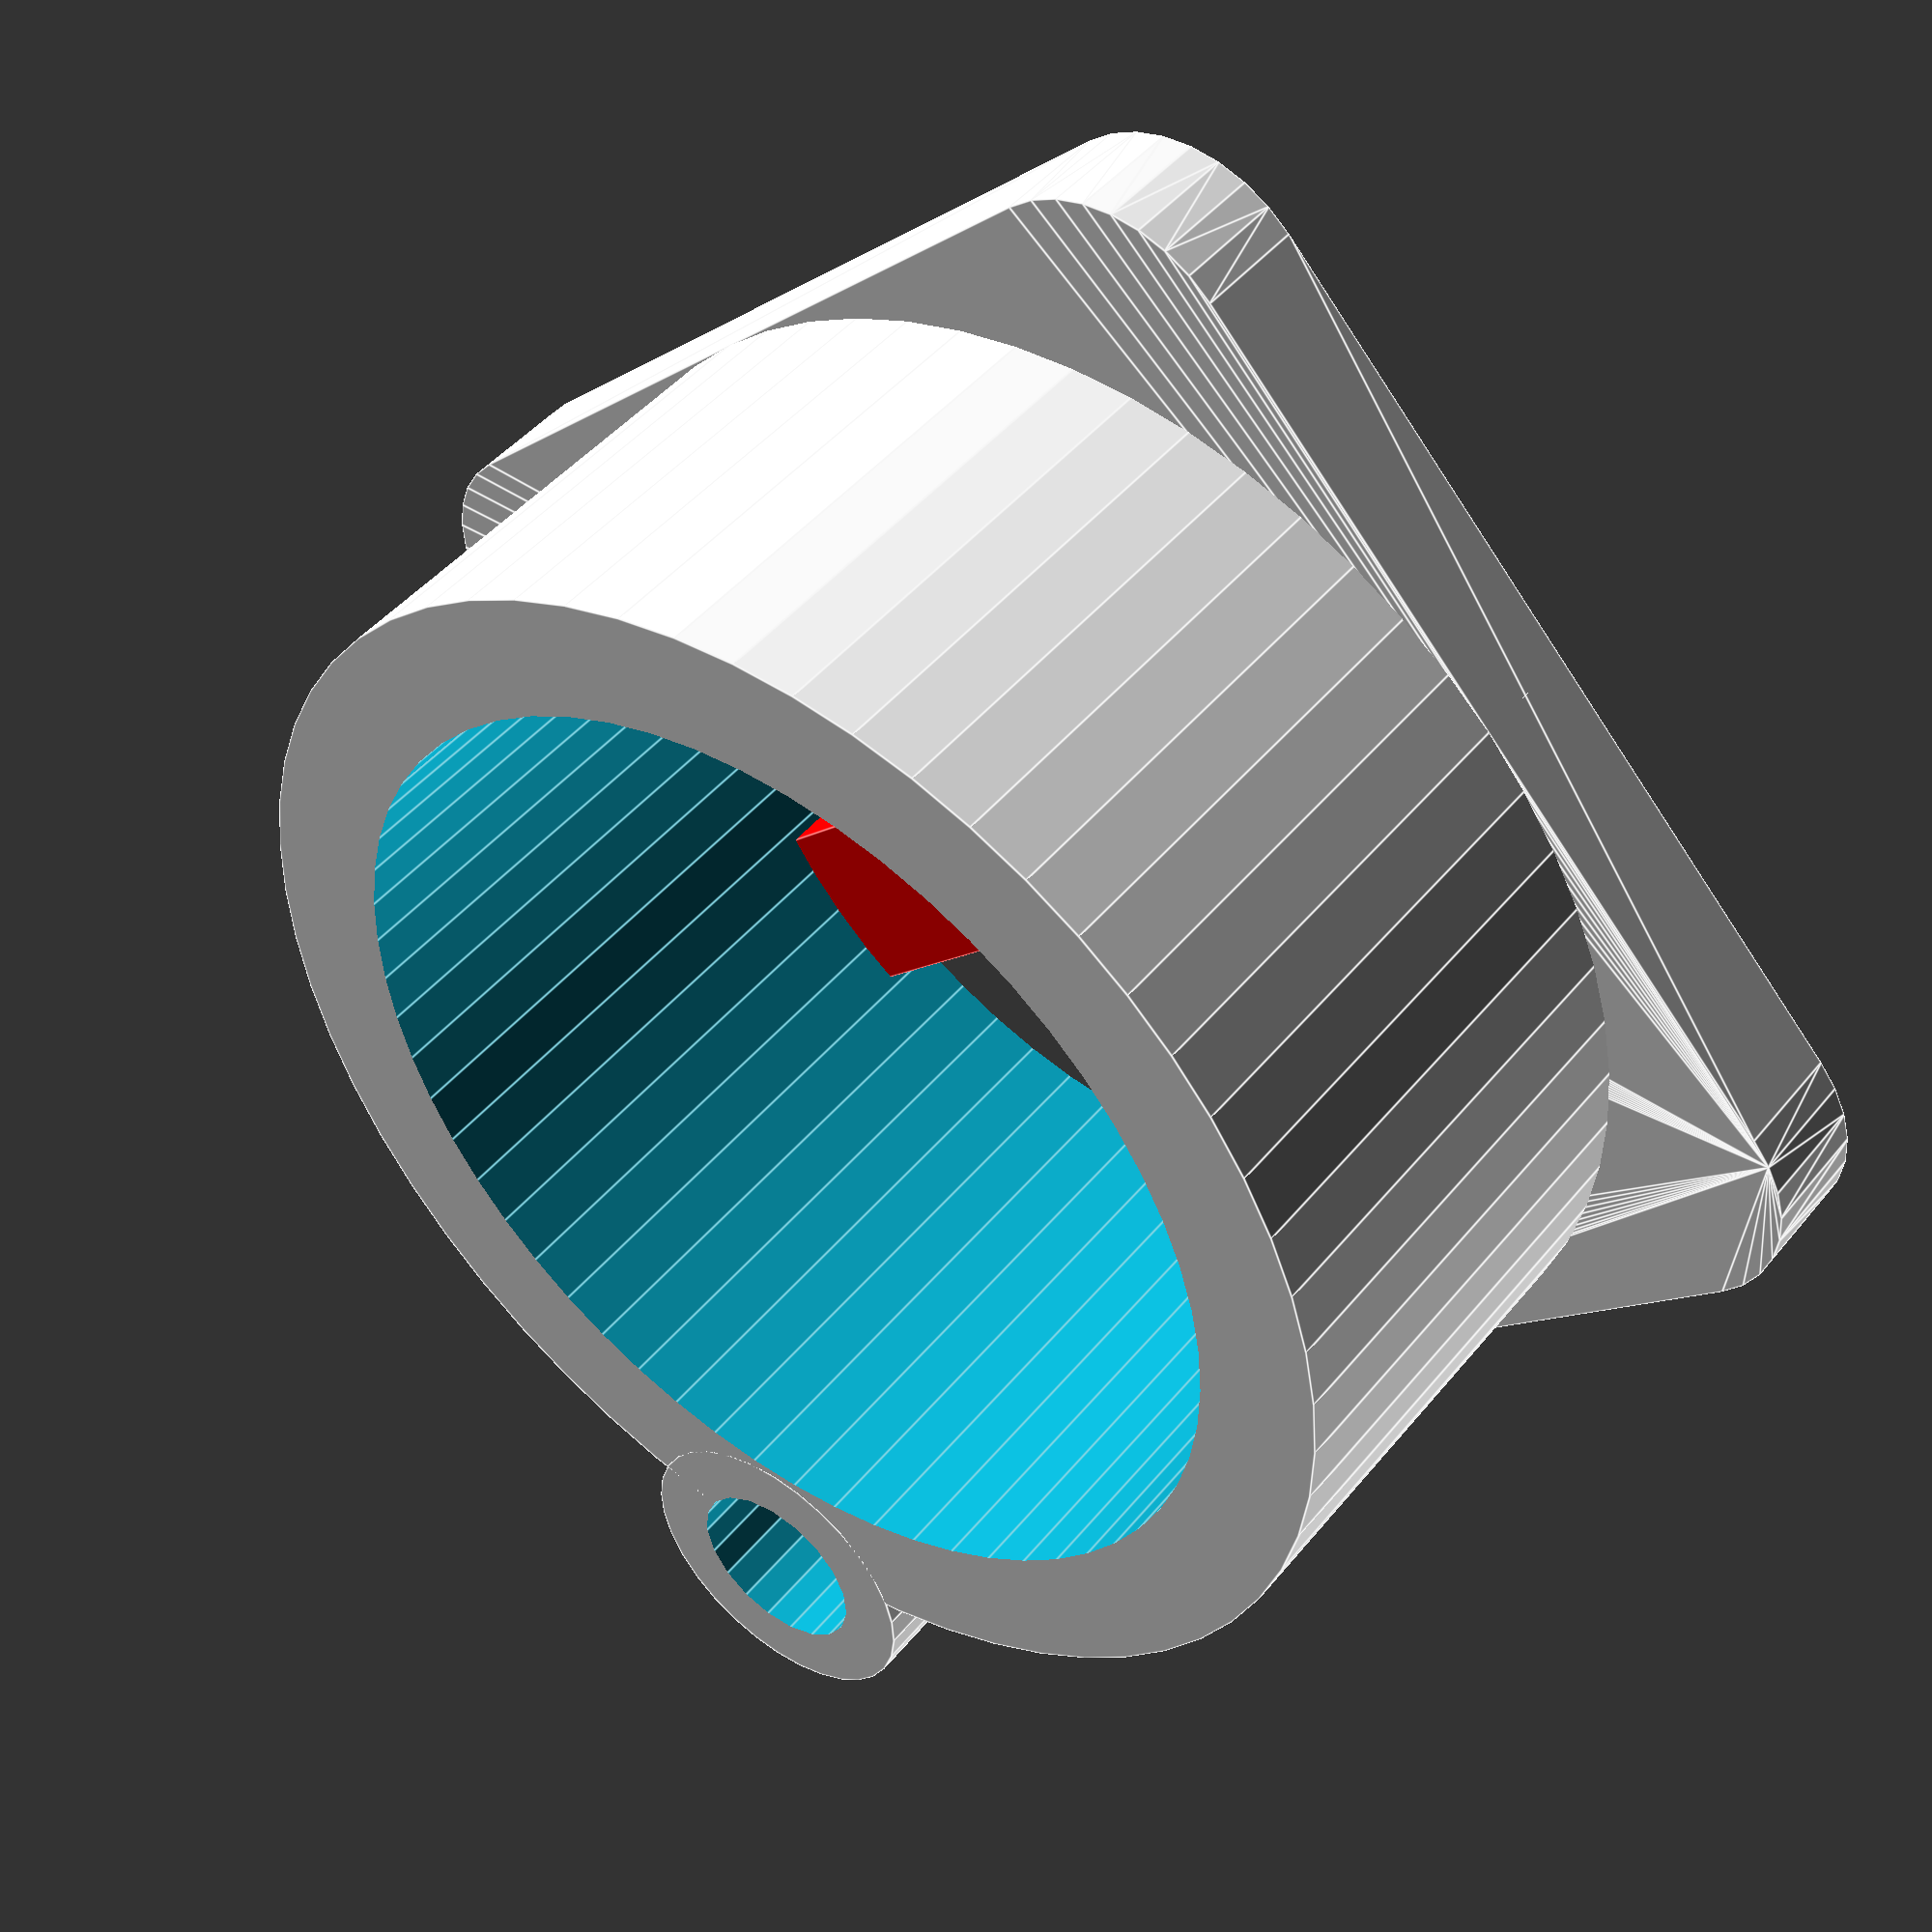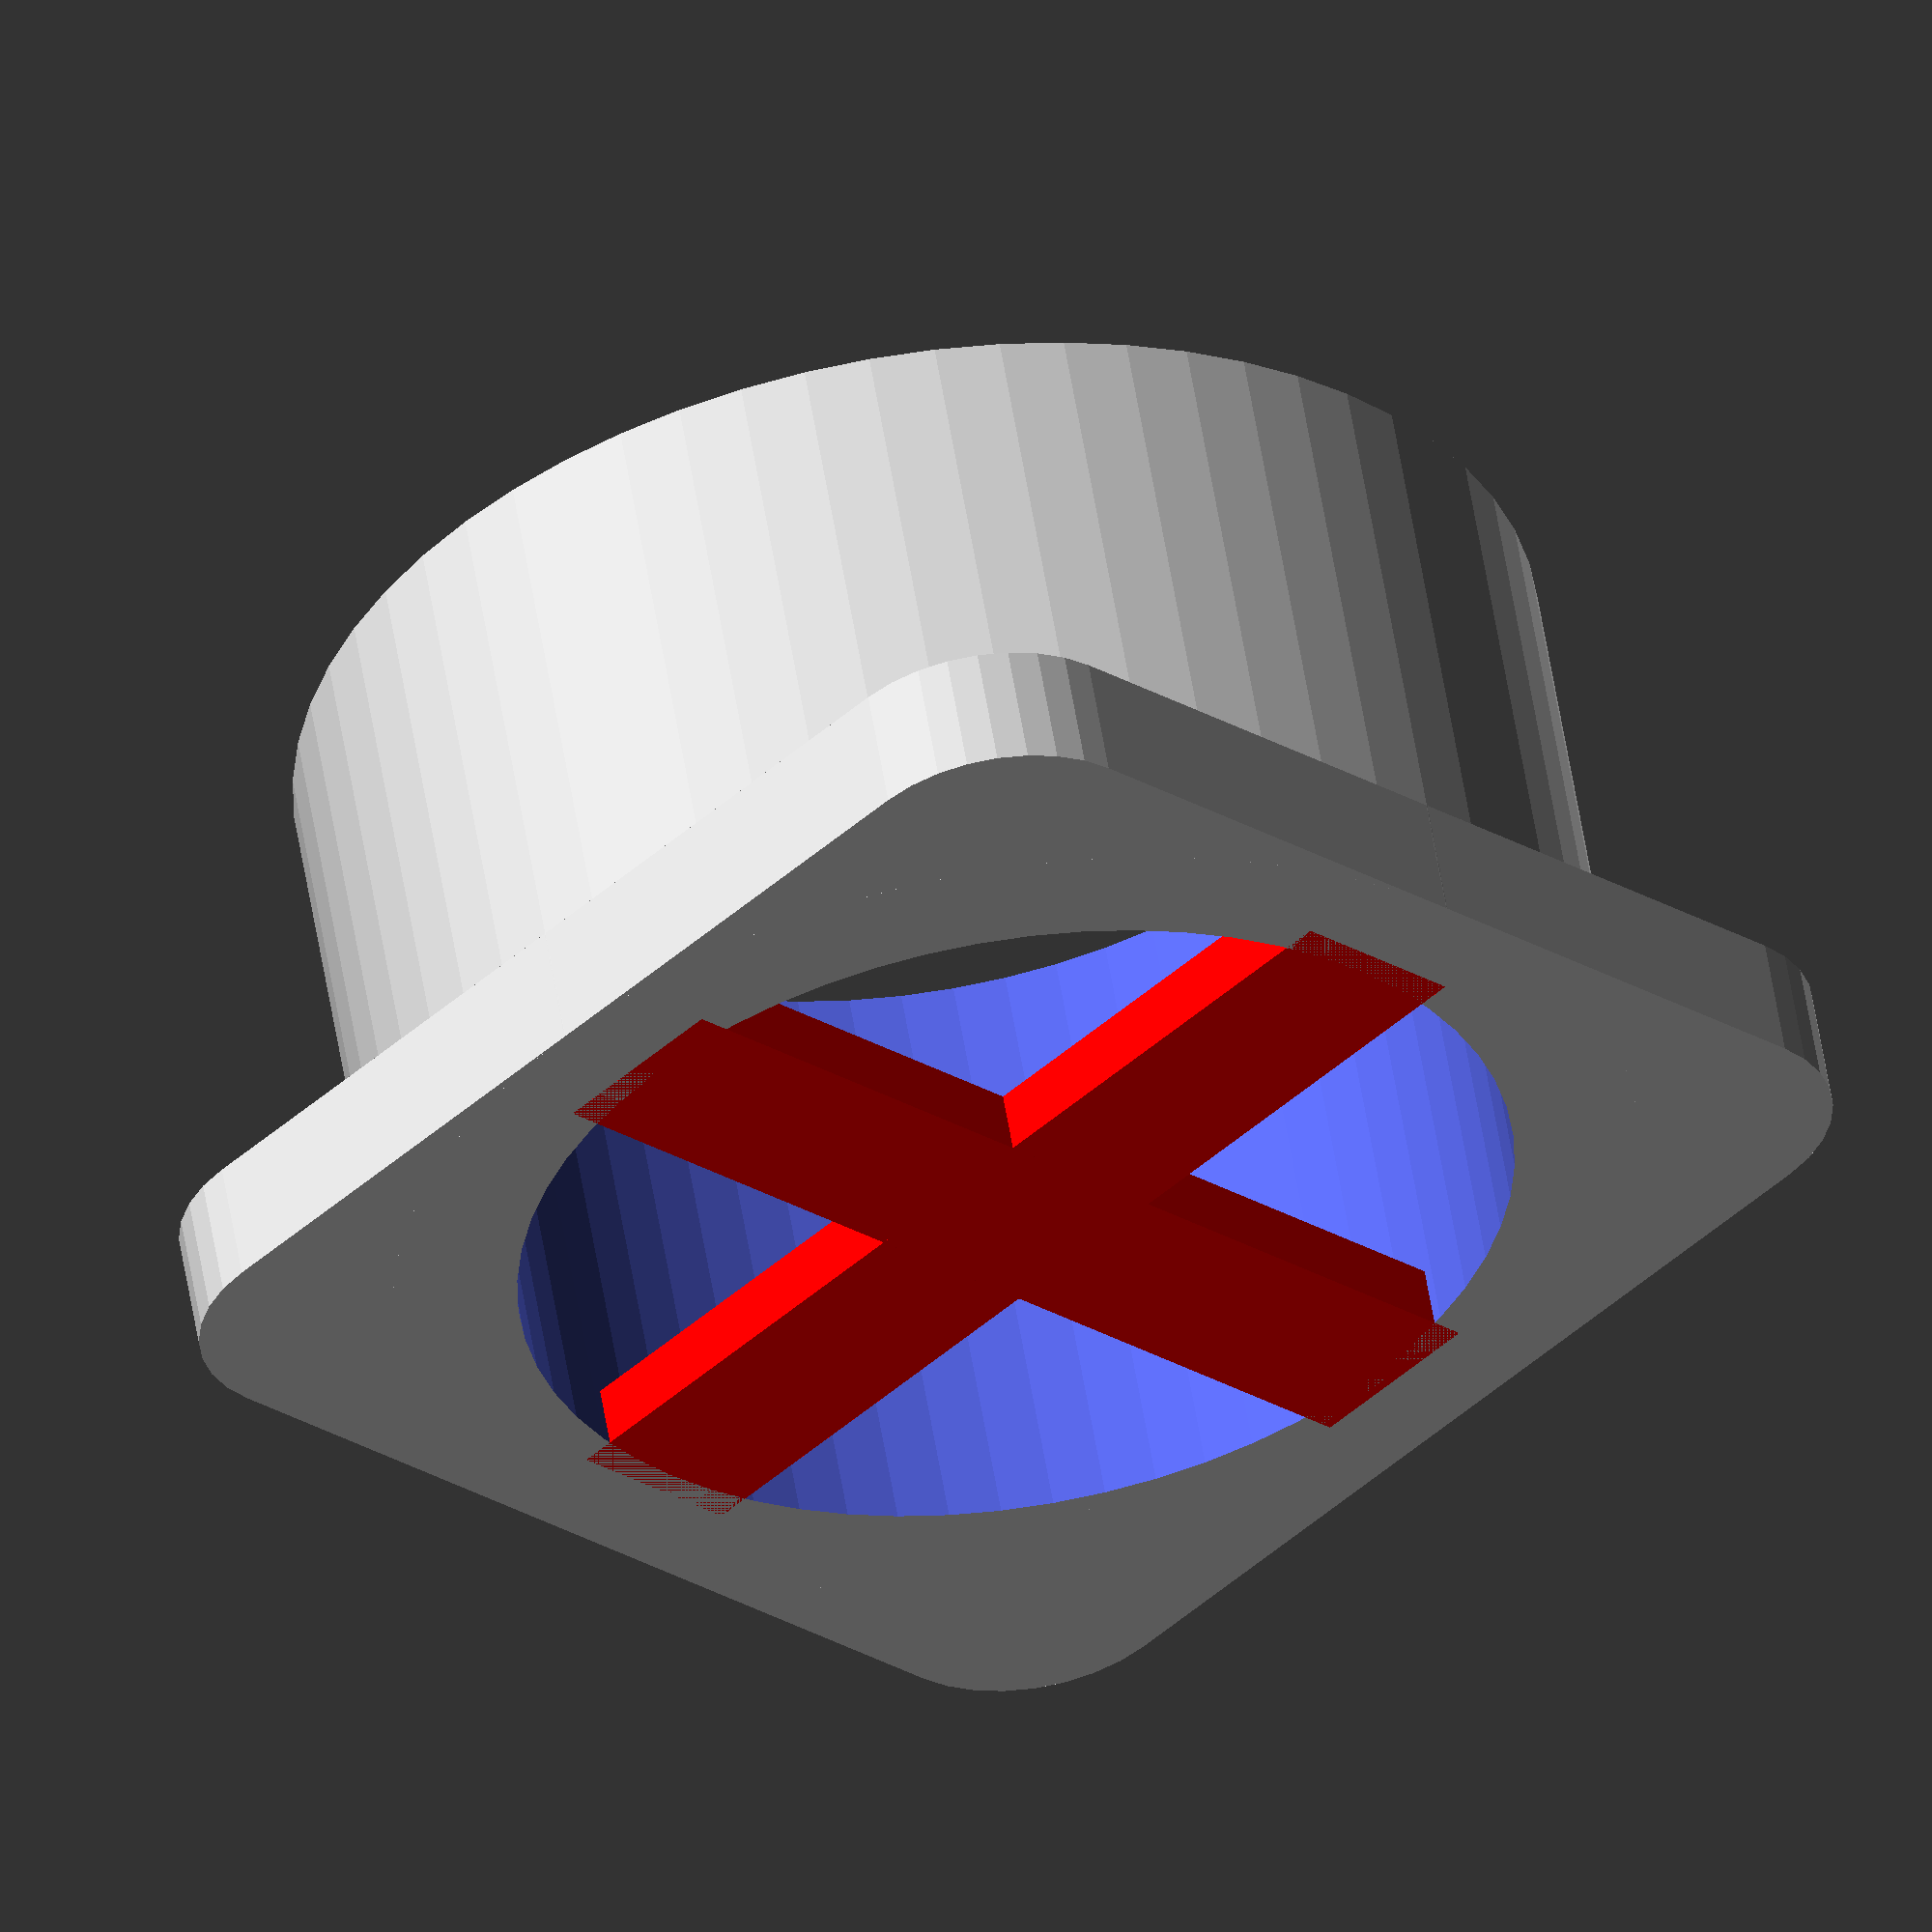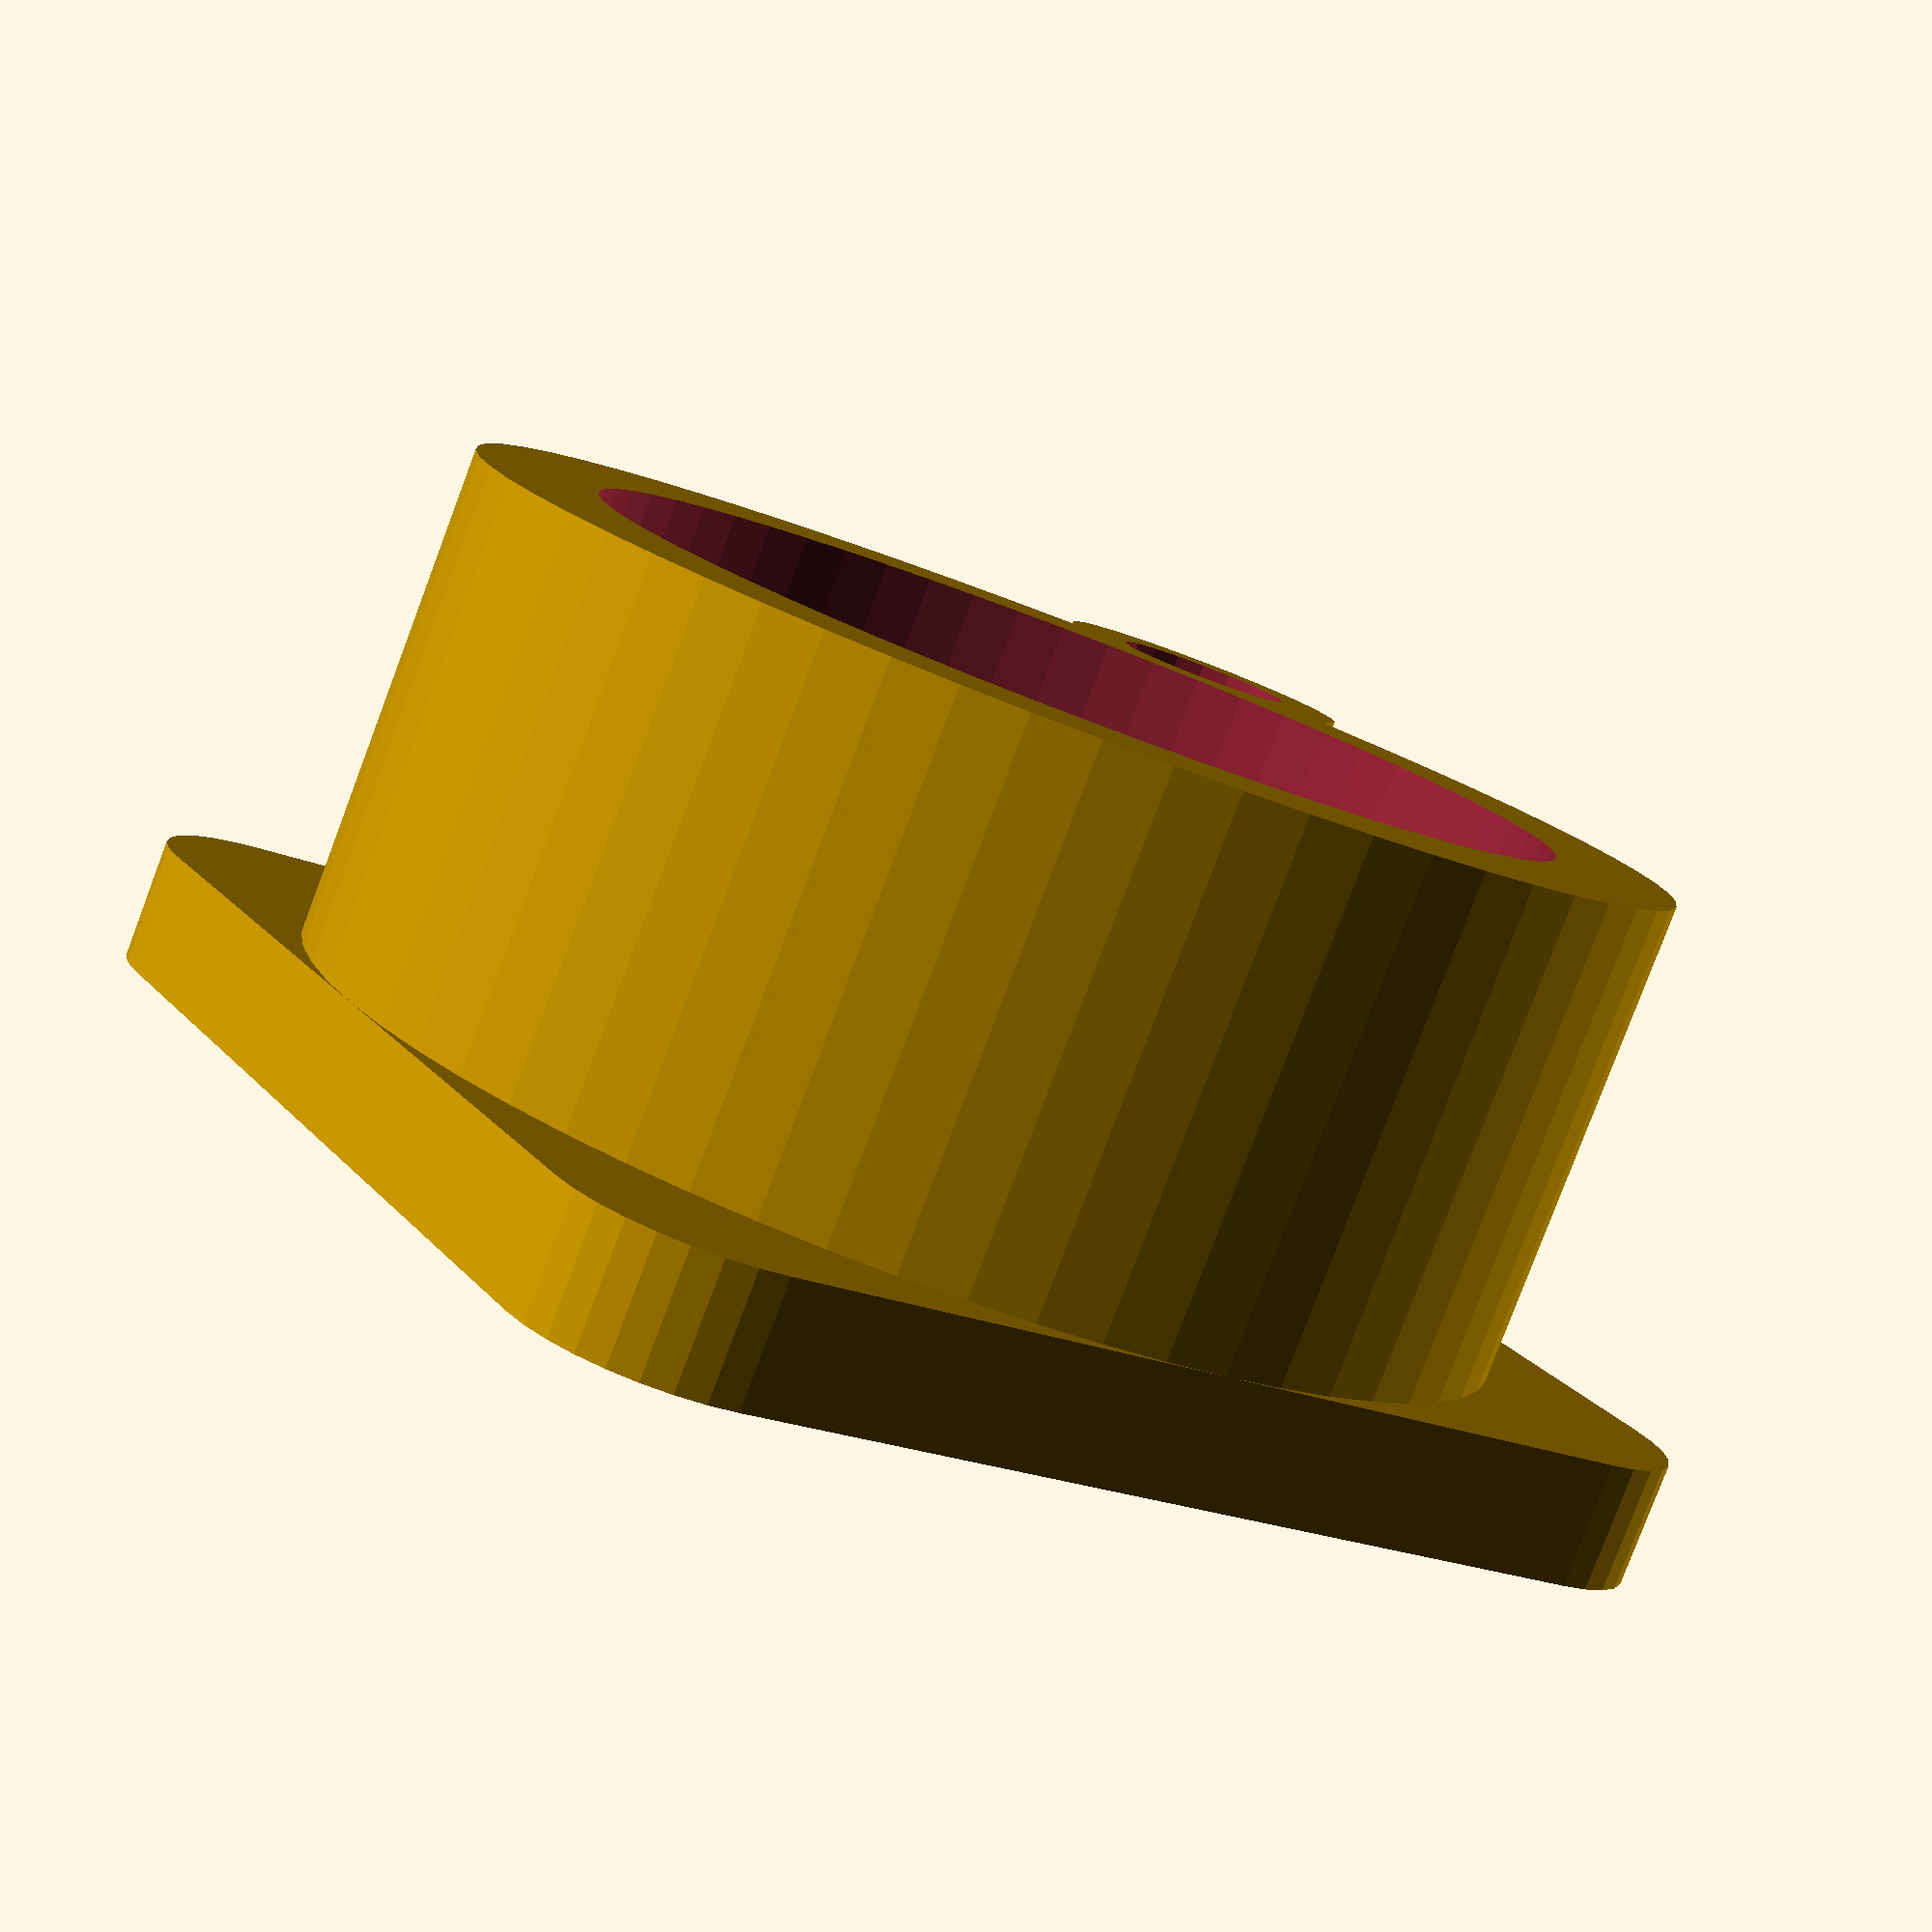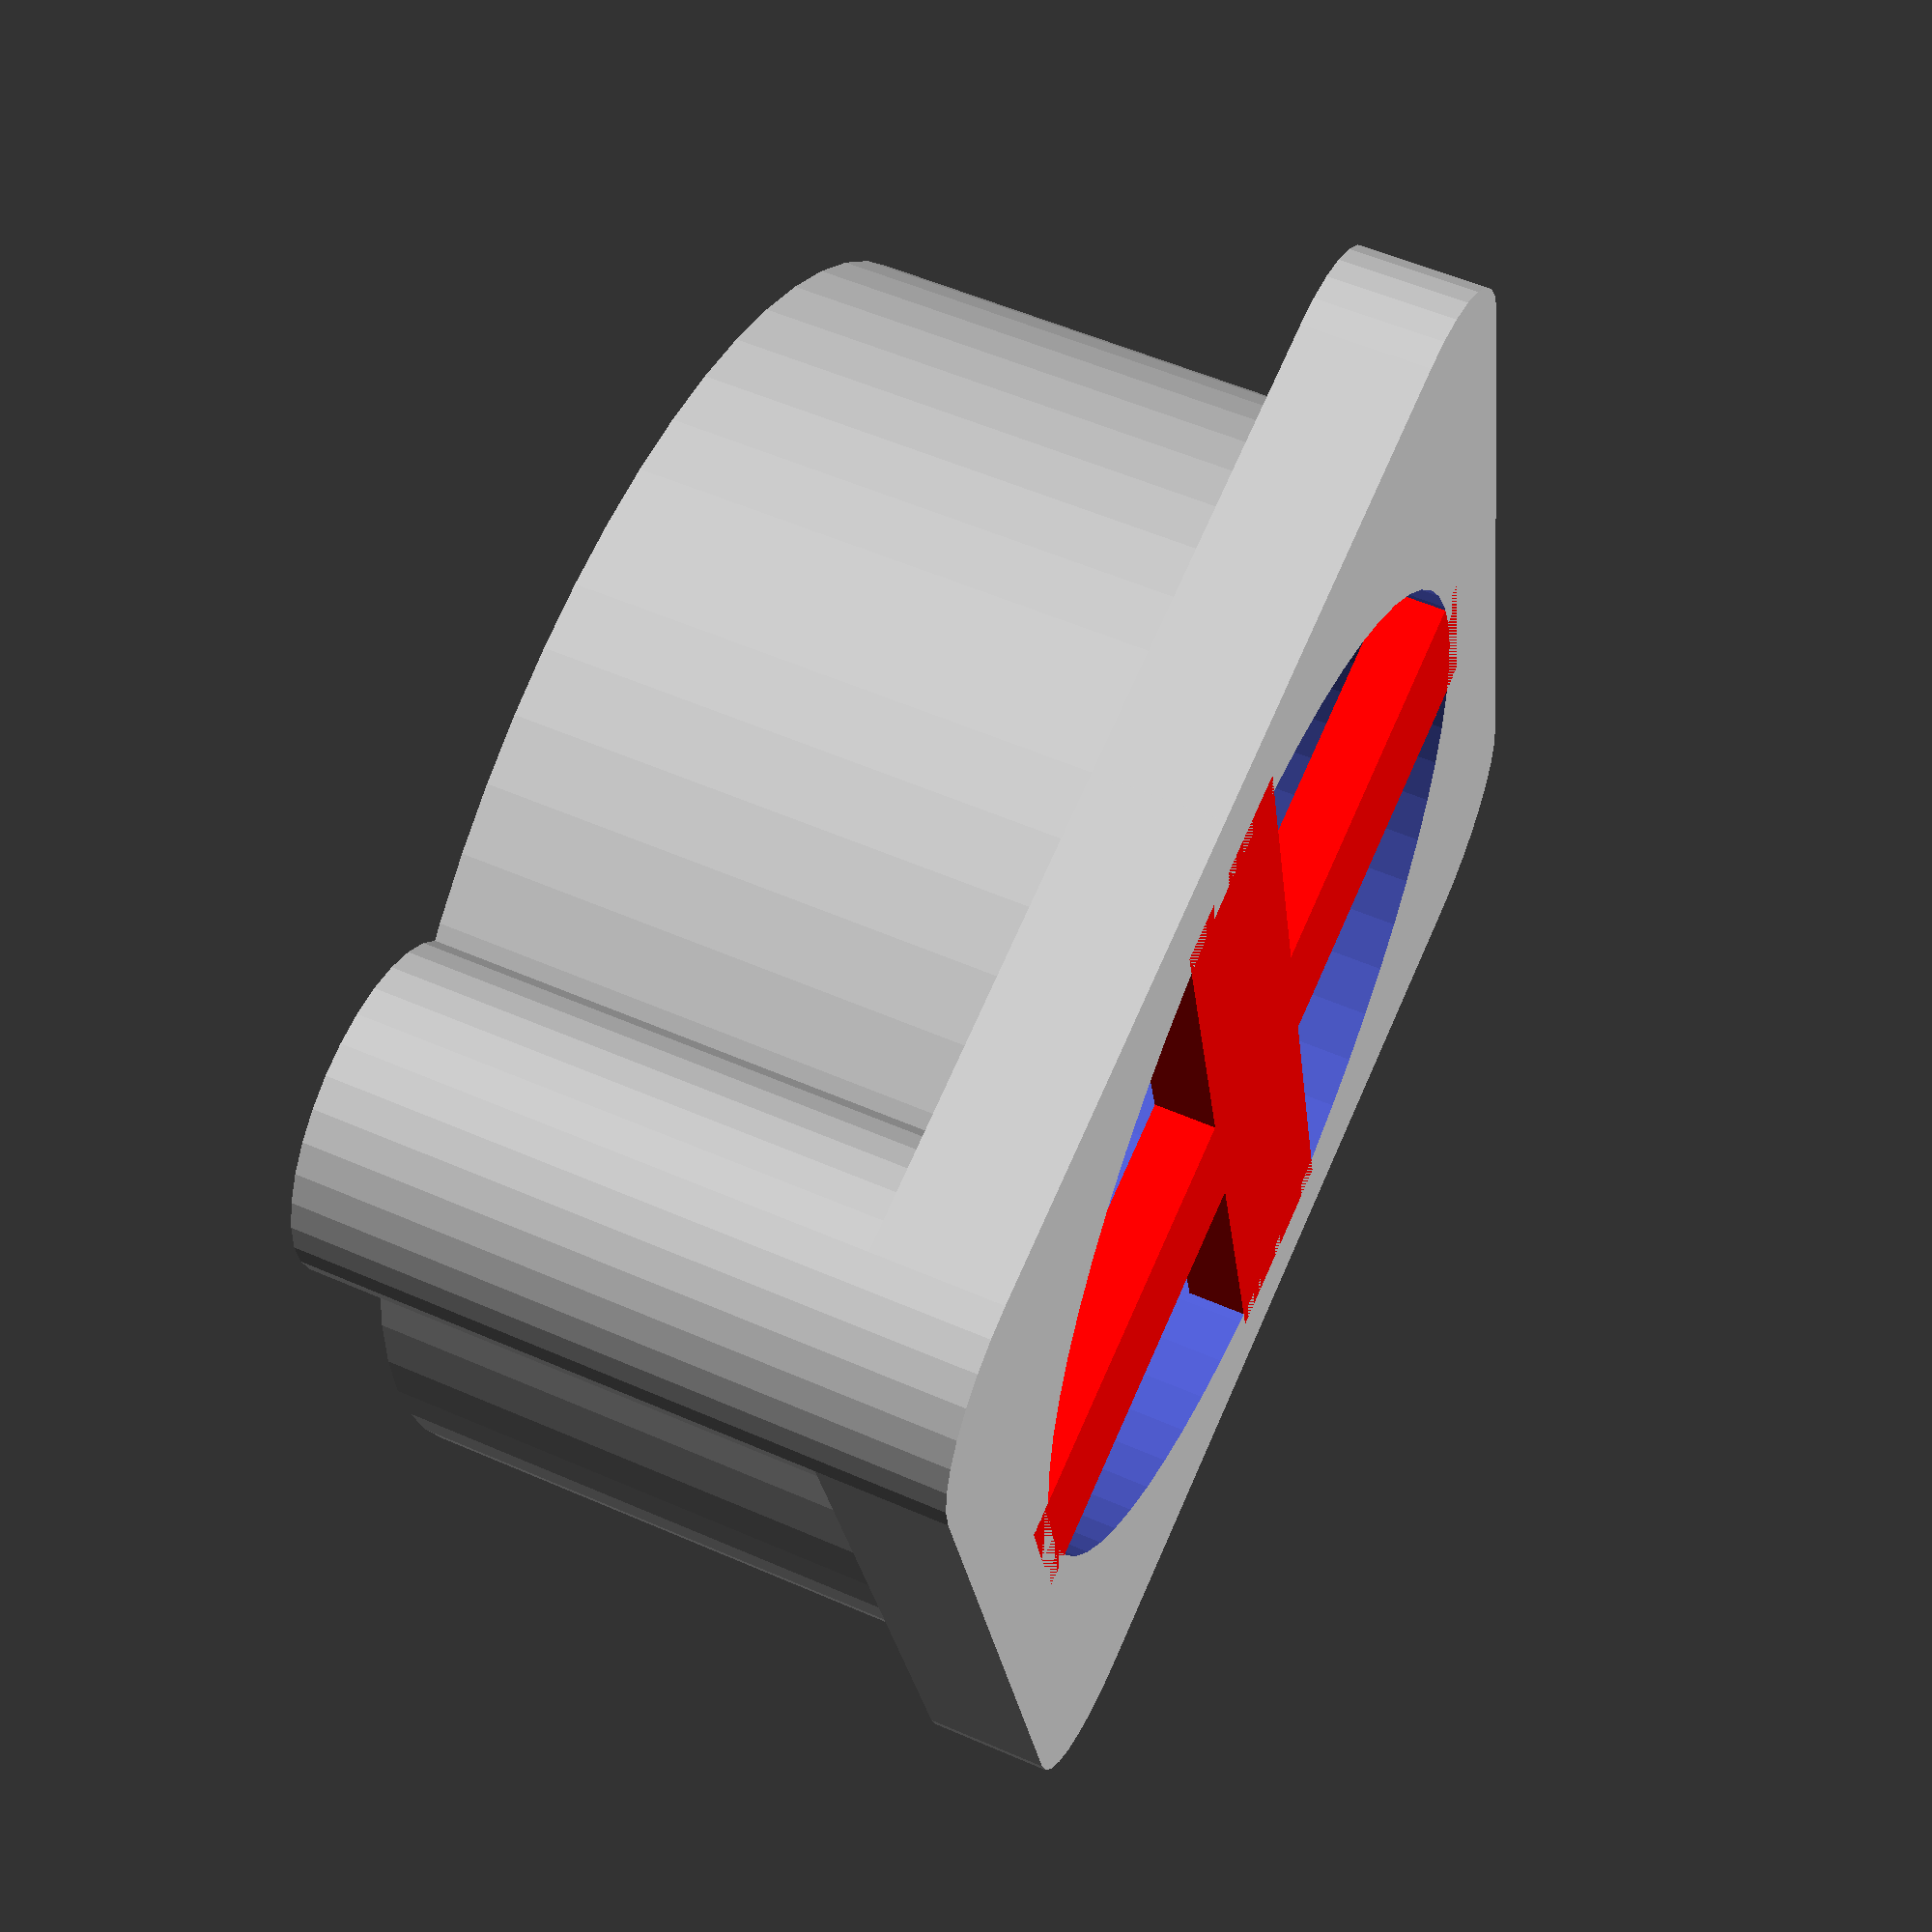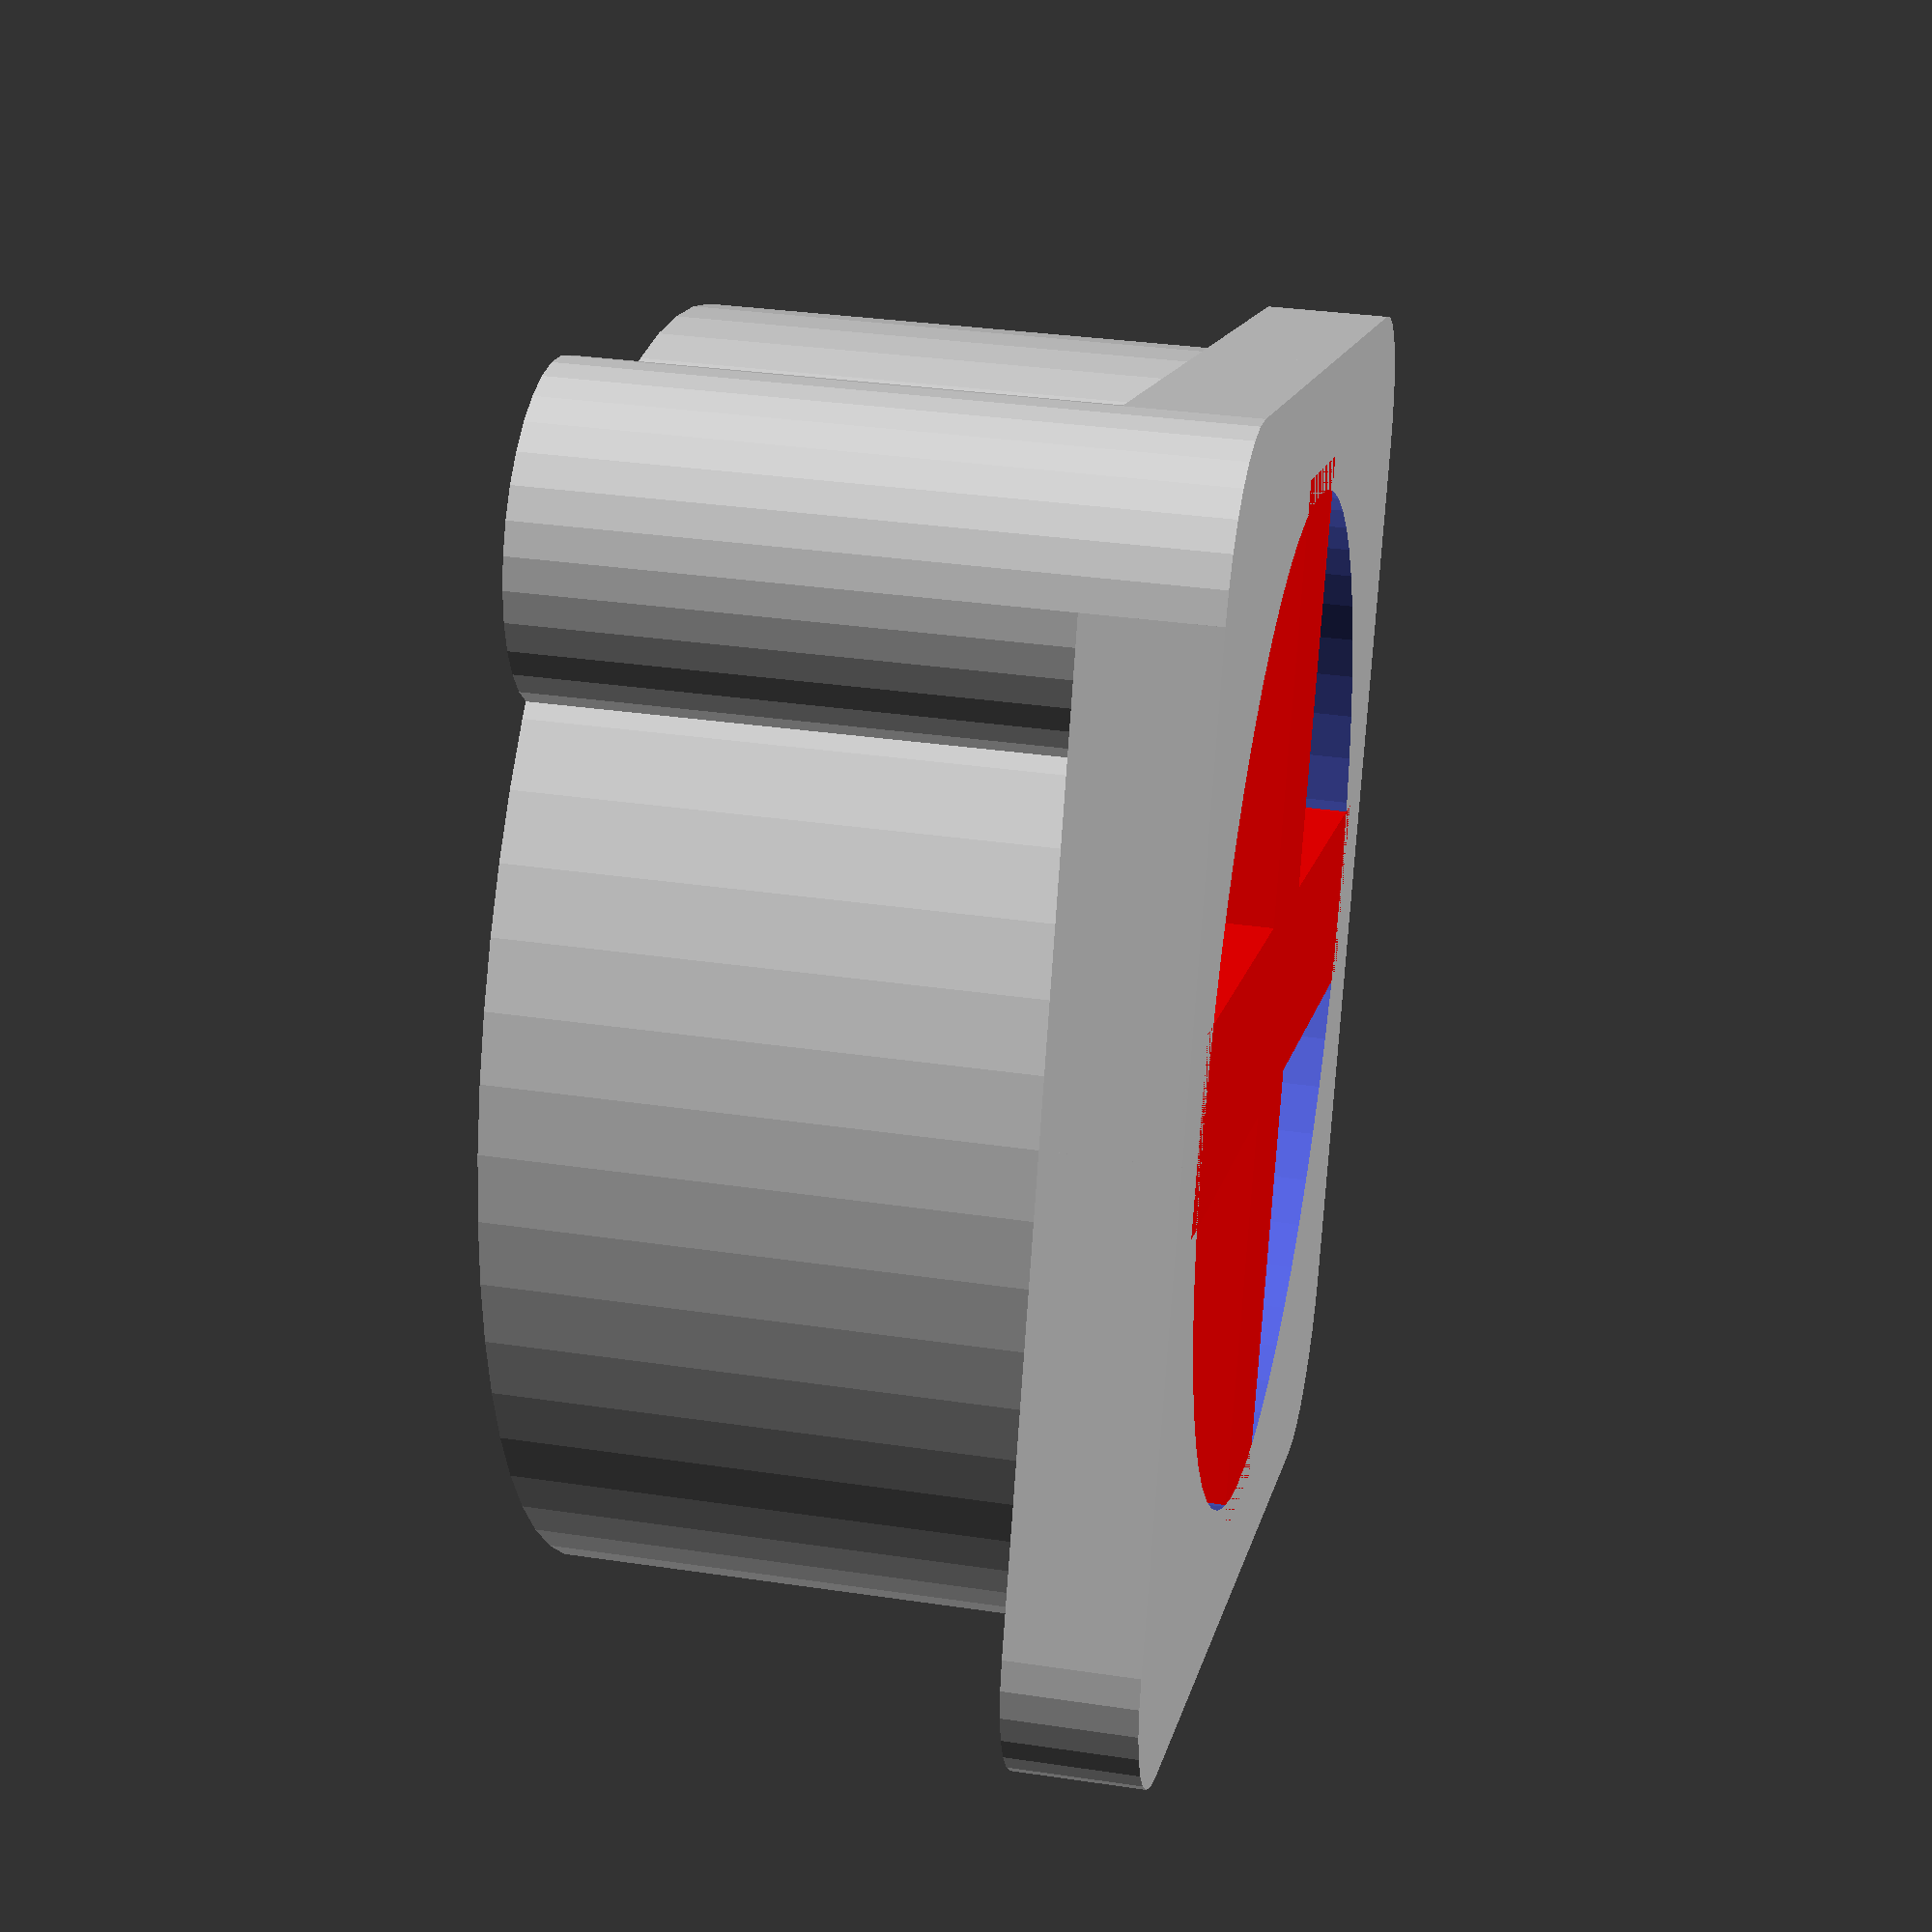
<openscad>
/*
 * A simple holder for a bottle and pipette.
 *
 * Useful for storing small volumes of liquids such as paint/coloring, extracts (such as from chili peppers), and others.
 * 
 * Note: this is just a draft, a lot of stuff isn't correct.
 */

// Increase resolution a bit
$fa = 6;
$fs = 0.5;

module cross(width, height, crosswidth=1) {
    color("red")
    union() {
        translate([0, 0, height/2])
            cube([width, crosswidth, height], center=true);
        translate([0, 0, height/2])
            cube([crosswidth, width, height], center=true);
    }
}

module base(width, rounding) {
    hull() {
        for(corner = [0, 1, 2, 3]) {
            rotate([0, 0, corner*90])
            translate([width/2 - rounding, width/2 - rounding, 0])
                cylinder(r=rounding, h=2);
        }
    }
}

union() {
    height = 10;
    base_width = 20;
    bottle_width = 16; // TODO: Correct measurements to fit the bottles
    pipette_width = 3; // TODO: Correct measurements to fit the pipettes
    rounding = 2.5;
    
    difference() {
        pipette_offset = base_width/2 - rounding;
        
        union() {
            // Tube that holds bottle
            difference() {
                union() {
                    // Rounded rectangle base
                    base(base_width, rounding=rounding);
                    cylinder(d=base_width, h=height);
                }
                
                // Center hole where cross is placed
                cylinder(d=bottle_width, h=3*height, center=true);
            }
            
            // Bottom cross
            cross(1.05*bottle_width, 1, crosswidth=3);
    
            // Pipette holder in corner
            translate([pipette_offset, pipette_offset, 0])
                cylinder(r=rounding, h=10);
        }
    
        // Hole in pipette holder
        translate([pipette_offset, pipette_offset, 2])
            cylinder(d=pipette_width, h=20);
    }
}

</openscad>
<views>
elev=313.9 azim=136.4 roll=36.8 proj=p view=edges
elev=304.4 azim=136.3 roll=170.9 proj=o view=solid
elev=261.4 azim=149.4 roll=200.7 proj=p view=solid
elev=304.4 azim=13.8 roll=114.6 proj=p view=solid
elev=327.7 azim=341.1 roll=101.8 proj=p view=wireframe
</views>
